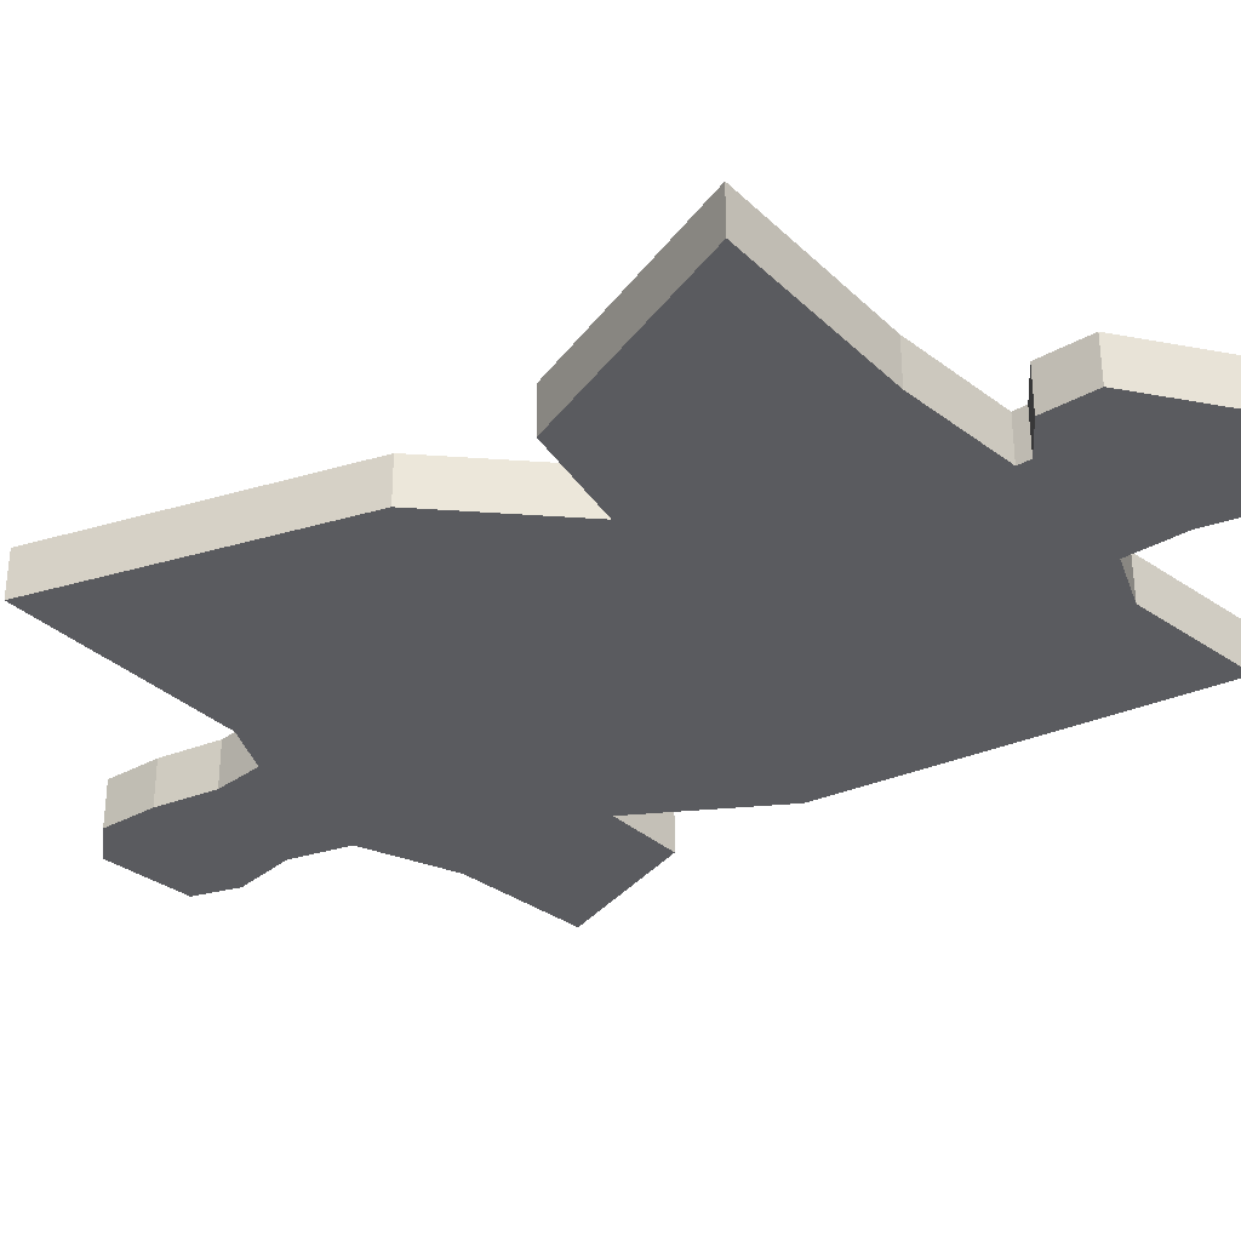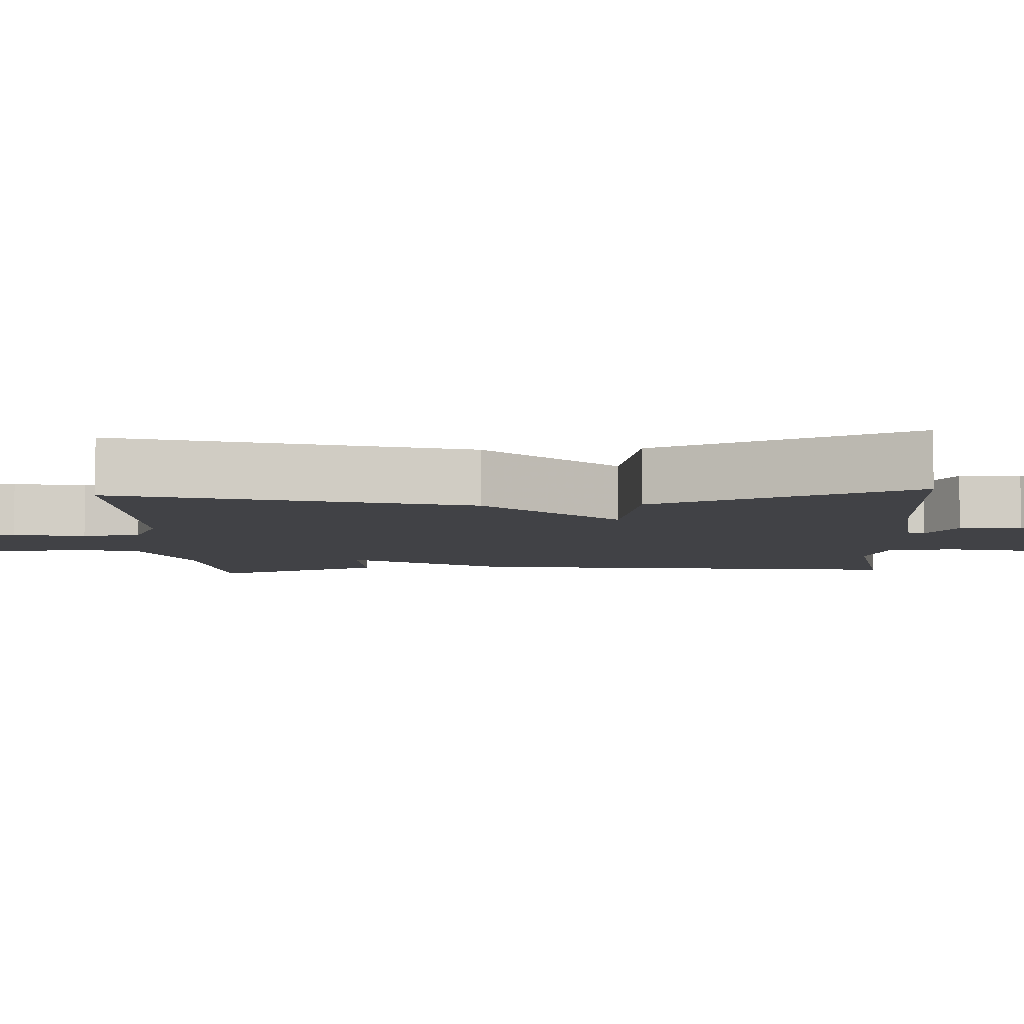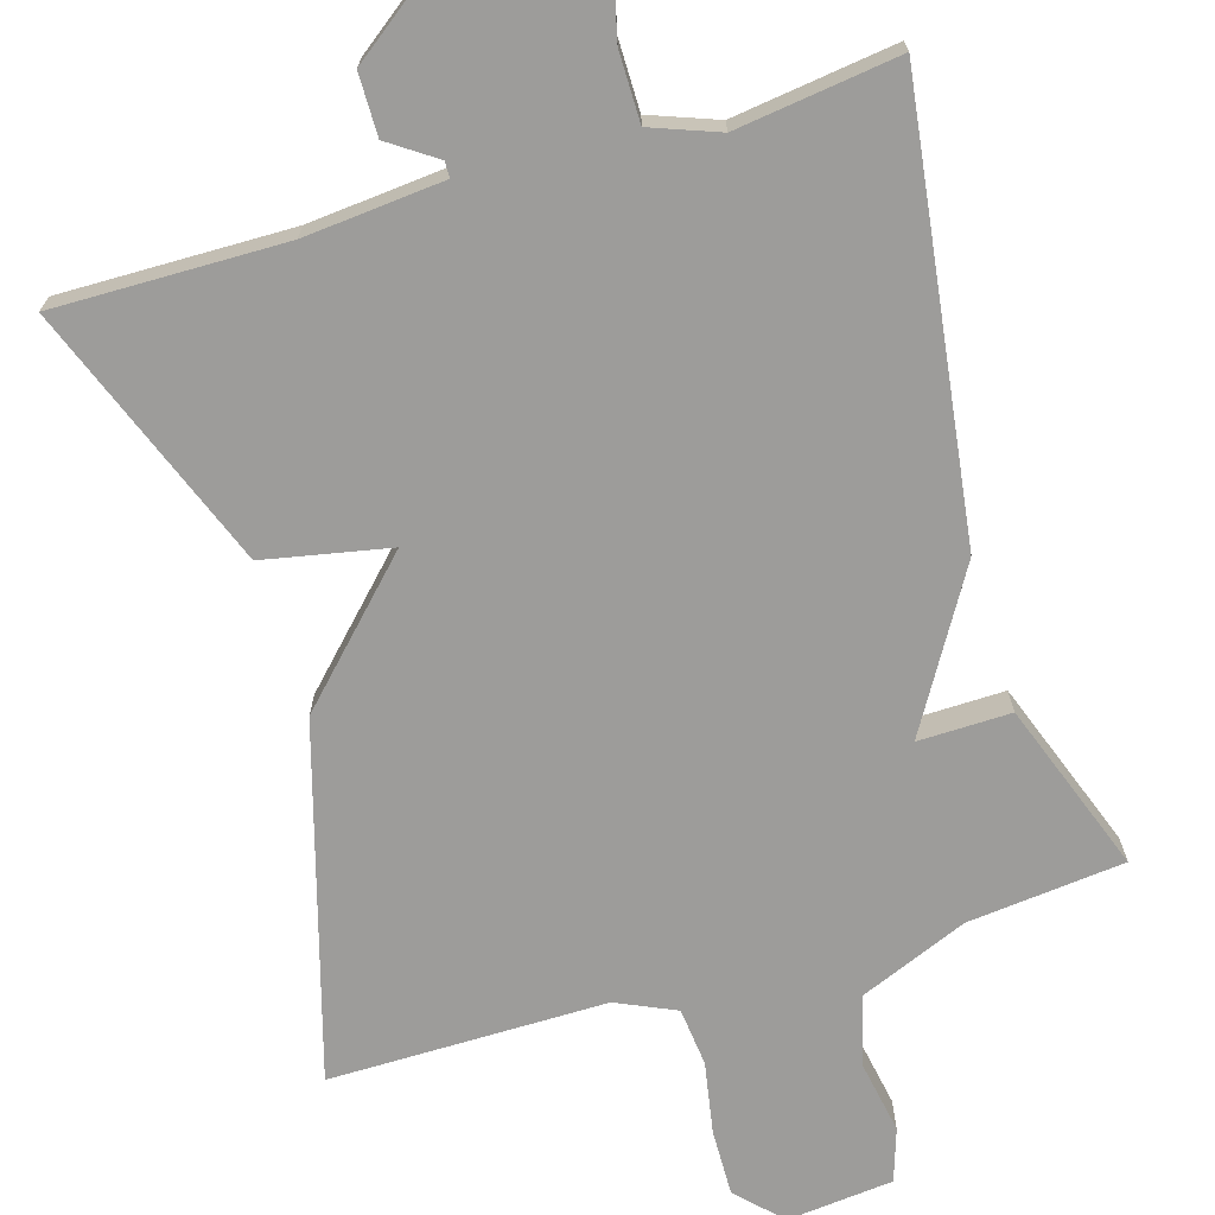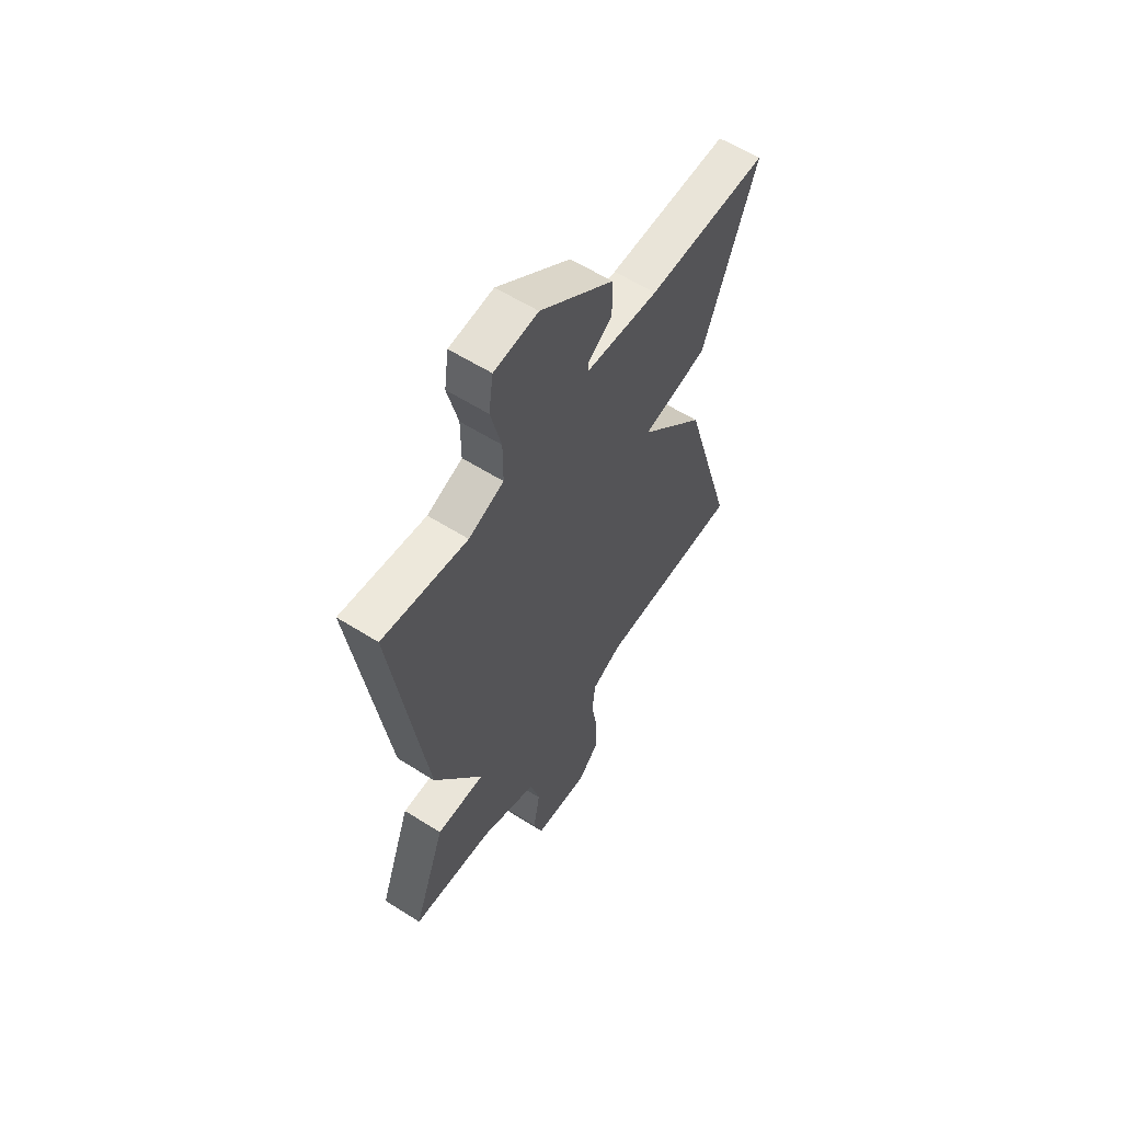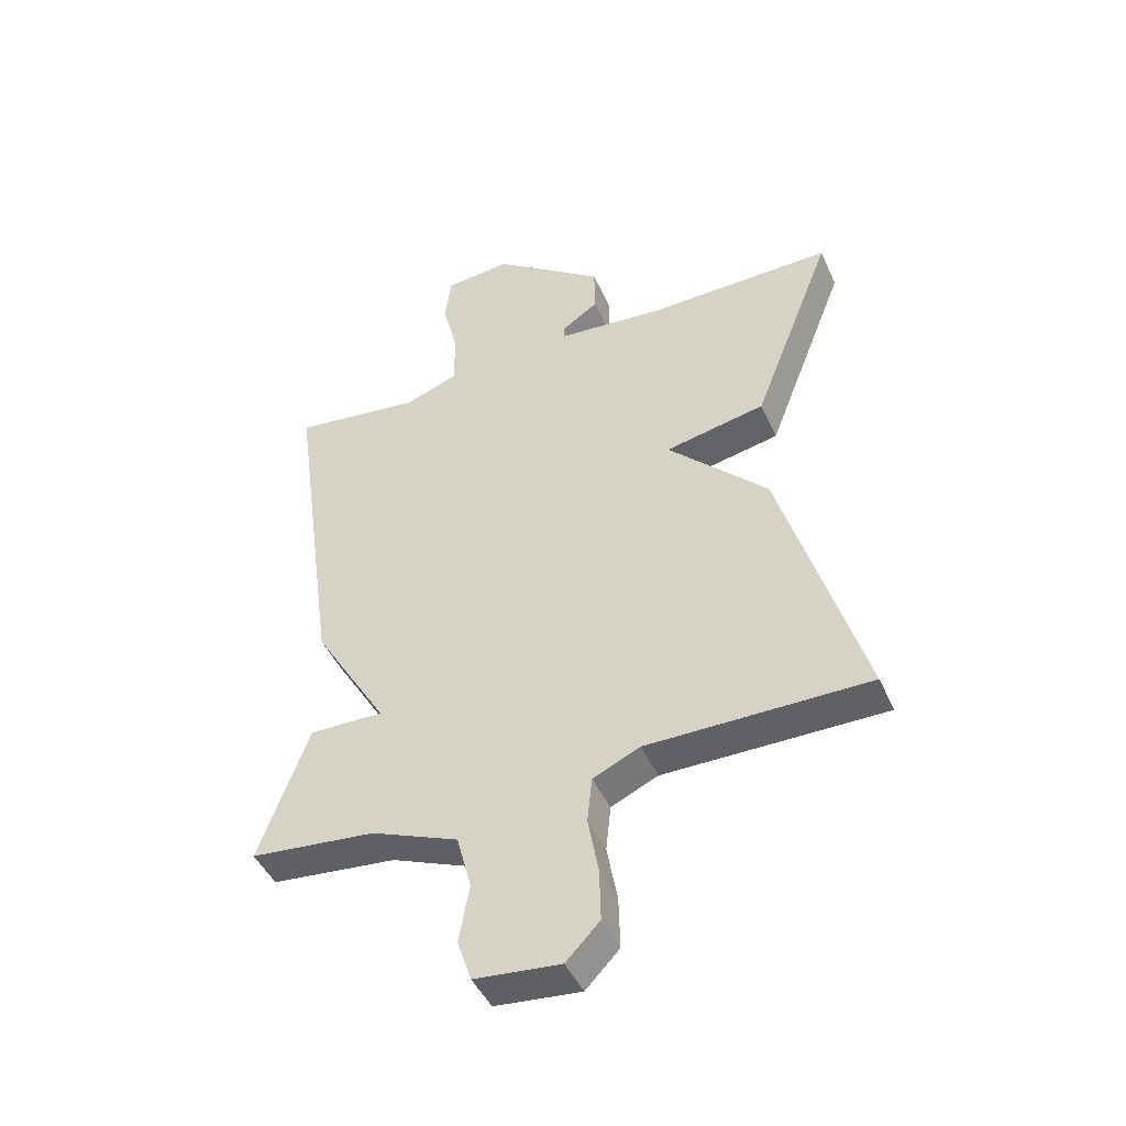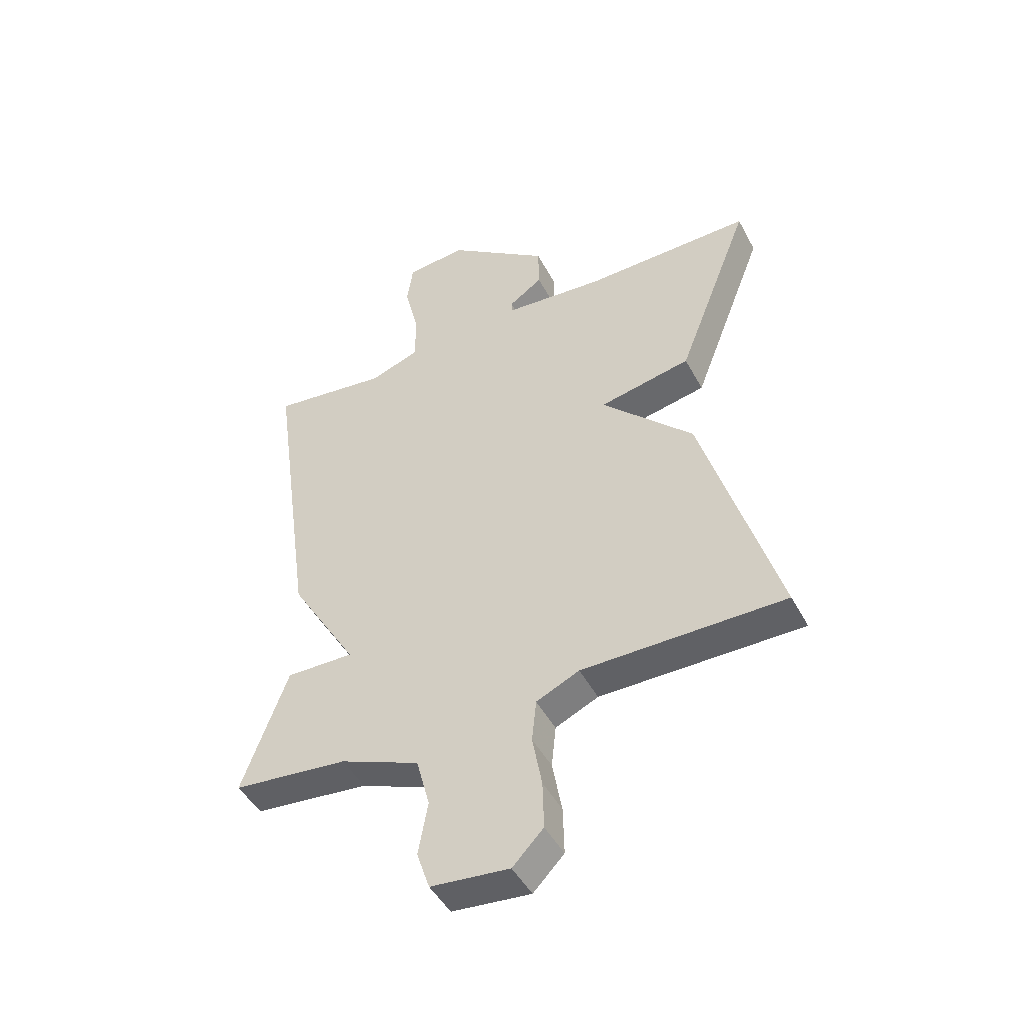
<metadata>
{"format":"obj","ext":"obj","renderer":"f3d","projection":"perspective","resolution":1024,"background":"white","views":[{"elev":-32.8,"azim":-51.3,"up":"+Y"},{"elev":-6.7,"azim":-86.5,"up":"+Y"},{"elev":-70.2,"azim":16.8,"up":"+Y"},{"elev":59.4,"azim":123.0,"up":"+Z"},{"elev":-45.8,"azim":-156.6,"up":"+Z"},{"elev":-47.1,"azim":-152.9,"up":"+Z"}]}
</metadata>
<code>
v -0.5 0.07 -0.5
v -0.367 0.07 -0.045
v -0.203 0.07 0.122
v -0.367 0.07 0.155
v -0.5 0.07 0.5
v -0.199 0.07 0.495
v -0.017 0.07 0.511
v -0.017 0.07 0.532
v -0.078 0.07 0.574
v -0.077 0.07 0.655
v 0.106 0.07 0.791
v 0.215 0.07 0.781
v 0.226 0.07 0.702
v 0.2 0.07 0.596
v 0.2 0.07 0.505
v 0.288 0.07 0.472
v 0.5 0.07 0.5
v 0.419 0.07 -0.077
v 0.298 0.07 -0.279
v 0.419 0.07 -0.277
v 0.5 0.07 -0.5
v 0.295 0.07 -0.521
v 0.153 0.07 -0.579
v 0.129 0.07 -0.67
v 0.146 0.07 -0.765
v 0.123 0.07 -0.834
v -0.017 0.07 -0.848
v -0.072 0.07 -0.791
v -0.07 0.07 -0.705
v -0.053 0.07 -0.611
v -0.061 0.07 -0.535
v -0.138 0.07 -0.5
v -0.5 0 -0.5
v -0.367 0 -0.045
v -0.203 0 0.122
v -0.367 0 0.155
v -0.5 0 0.5
v -0.199 0 0.495
v -0.017 0 0.511
v -0.017 0 0.532
v -0.078 0 0.574
v -0.077 0 0.655
v 0.106 0 0.791
v 0.215 0 0.781
v 0.226 0 0.702
v 0.2 0 0.596
v 0.2 0 0.505
v 0.288 0 0.472
v 0.5 0 0.5
v 0.419 0 -0.077
v 0.298 0 -0.279
v 0.419 0 -0.277
v 0.5 0 -0.5
v 0.295 0 -0.521
v 0.153 0 -0.579
v 0.129 0 -0.67
v 0.146 0 -0.765
v 0.123 0 -0.834
v -0.017 0 -0.848
v -0.072 0 -0.791
v -0.07 0 -0.705
v -0.053 0 -0.611
v -0.061 0 -0.535
v -0.138 0 -0.5
f 28 29 30
f 27 28 30
f 26 27 30
f 25 26 30
f 24 25 30
f 23 24 30 31
f 22 23 31 32
f 21 22 32
f 20 21 32
f 19 20 32
f 1 2 3
f 32 1 3
f 19 32 3
f 18 19 3
f 17 18 3
f 16 17 3
f 12 13 14
f 11 12 14
f 10 11 14
f 9 10 14
f 8 9 14
f 7 8 14 15
f 16 3 4
f 15 16 4
f 7 15 4
f 6 7 4
f 4 5 6
f 62 61 60
f 62 60 59
f 62 59 58
f 62 58 57
f 62 57 56
f 63 62 56 55
f 64 63 55 54
f 64 54 53
f 64 53 52
f 64 52 51
f 35 34 33
f 35 33 64
f 35 64 51
f 35 51 50
f 35 50 49
f 35 49 48
f 46 45 44
f 46 44 43
f 46 43 42
f 46 42 41
f 46 41 40
f 47 46 40 39
f 36 35 48
f 36 48 47
f 36 47 39
f 36 39 38
f 38 37 36
f 1 33 34 2
f 2 34 35 3
f 3 35 36 4
f 4 36 37 5
f 5 37 38 6
f 6 38 39 7
f 7 39 40 8
f 8 40 41 9
f 9 41 42 10
f 10 42 43 11
f 11 43 44 12
f 12 44 45 13
f 13 45 46 14
f 14 46 47 15
f 15 47 48 16
f 16 48 49 17
f 17 49 50 18
f 18 50 51 19
f 19 51 52 20
f 20 52 53 21
f 21 53 54 22
f 22 54 55 23
f 23 55 56 24
f 24 56 57 25
f 25 57 58 26
f 26 58 59 27
f 27 59 60 28
f 28 60 61 29
f 29 61 62 30
f 30 62 63 31
f 31 63 64 32
f 32 64 33 1

</code>
